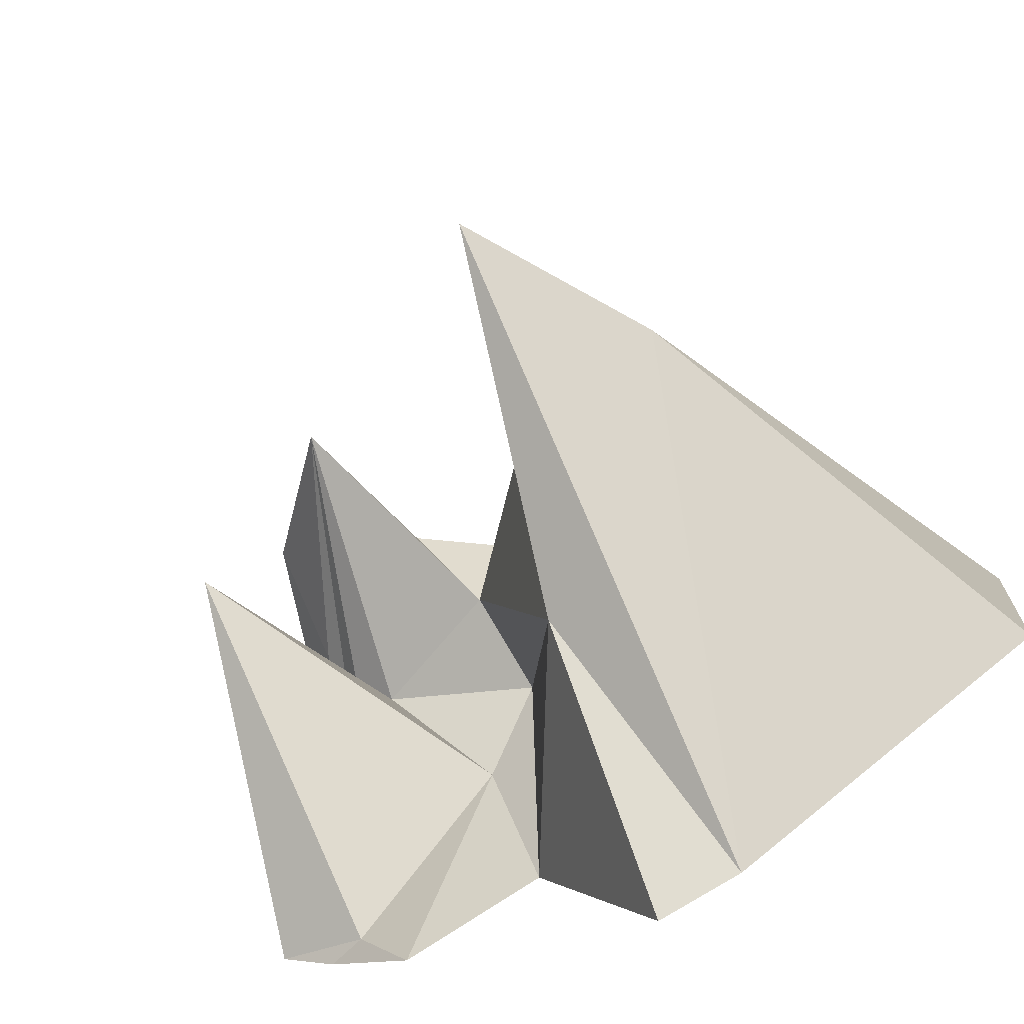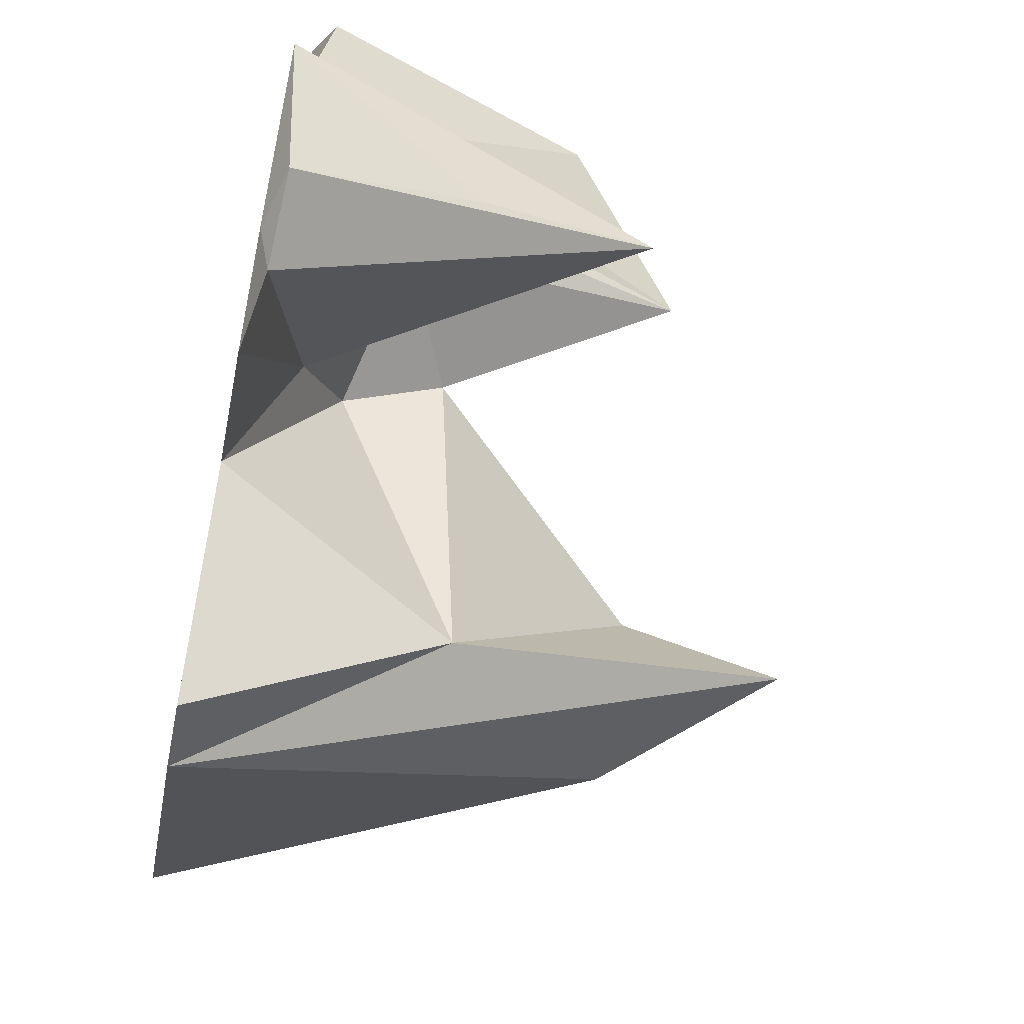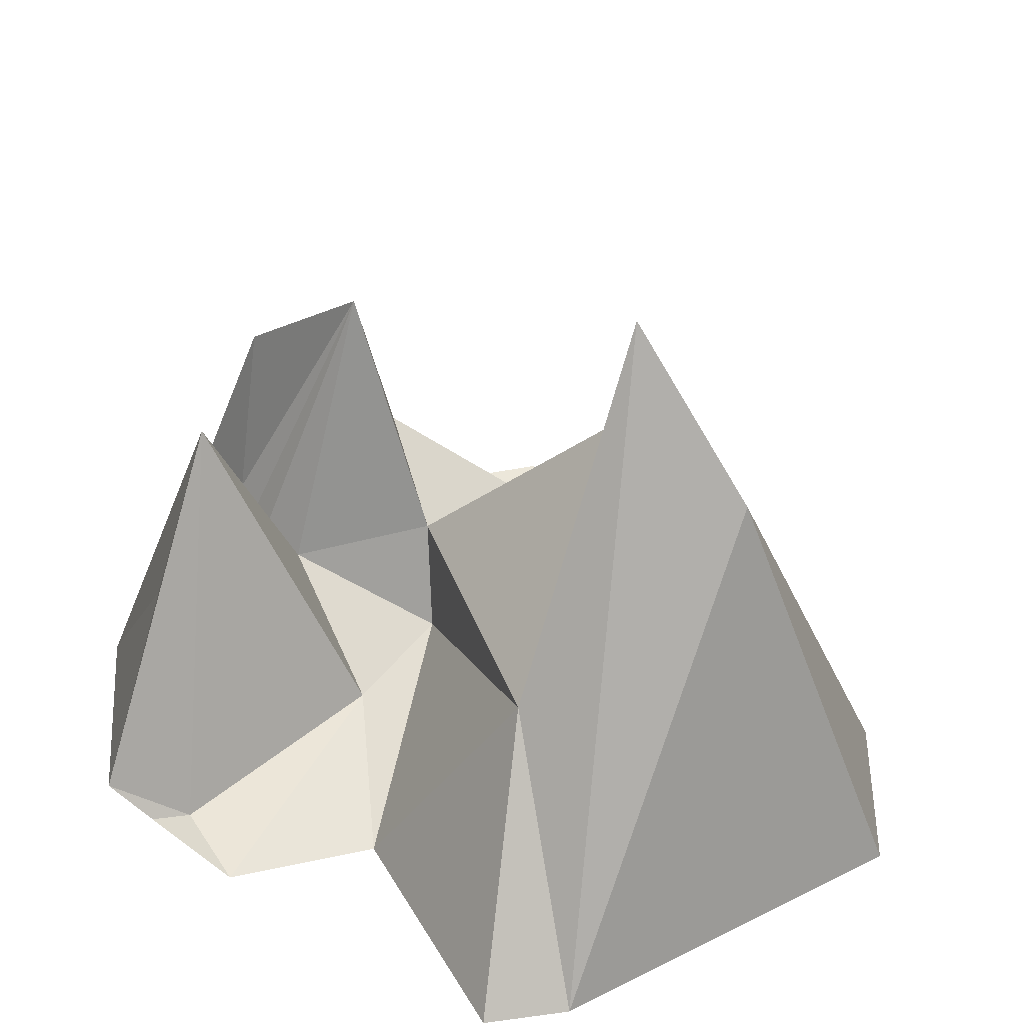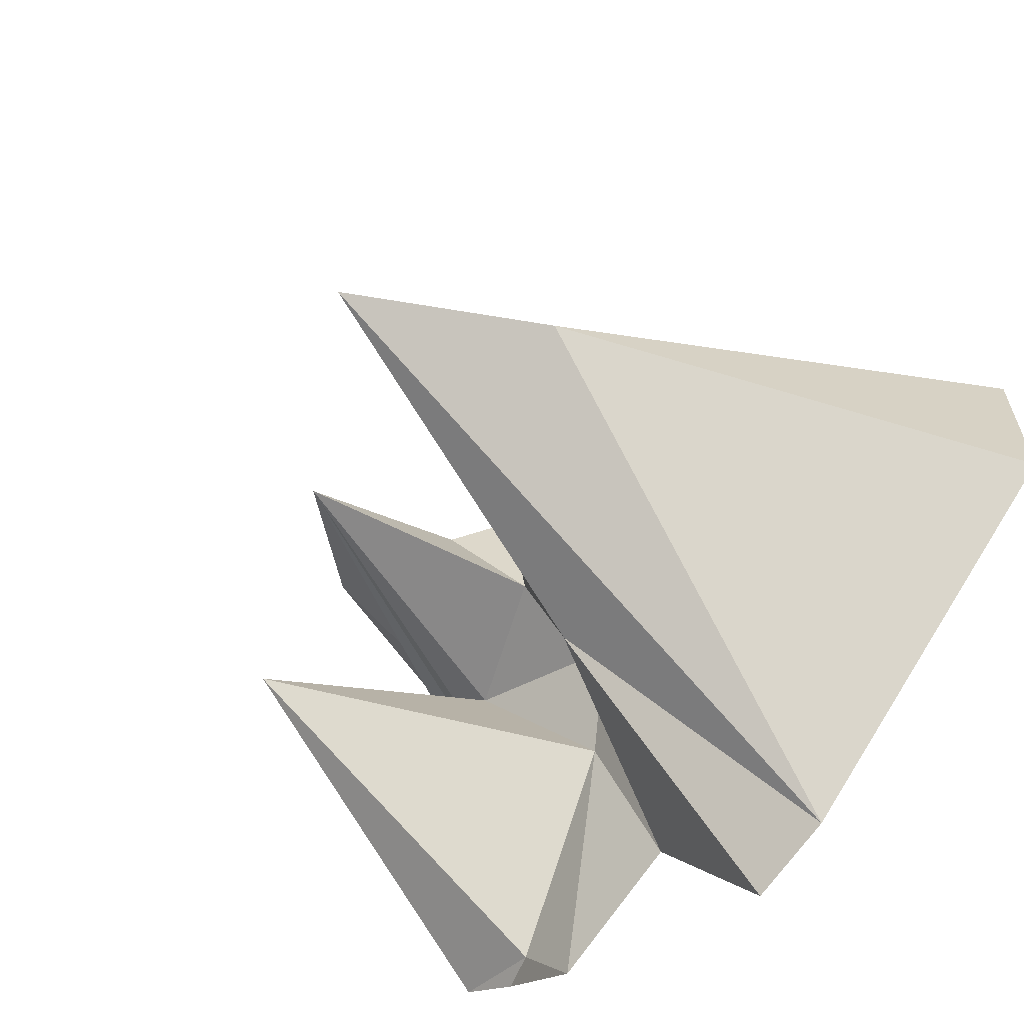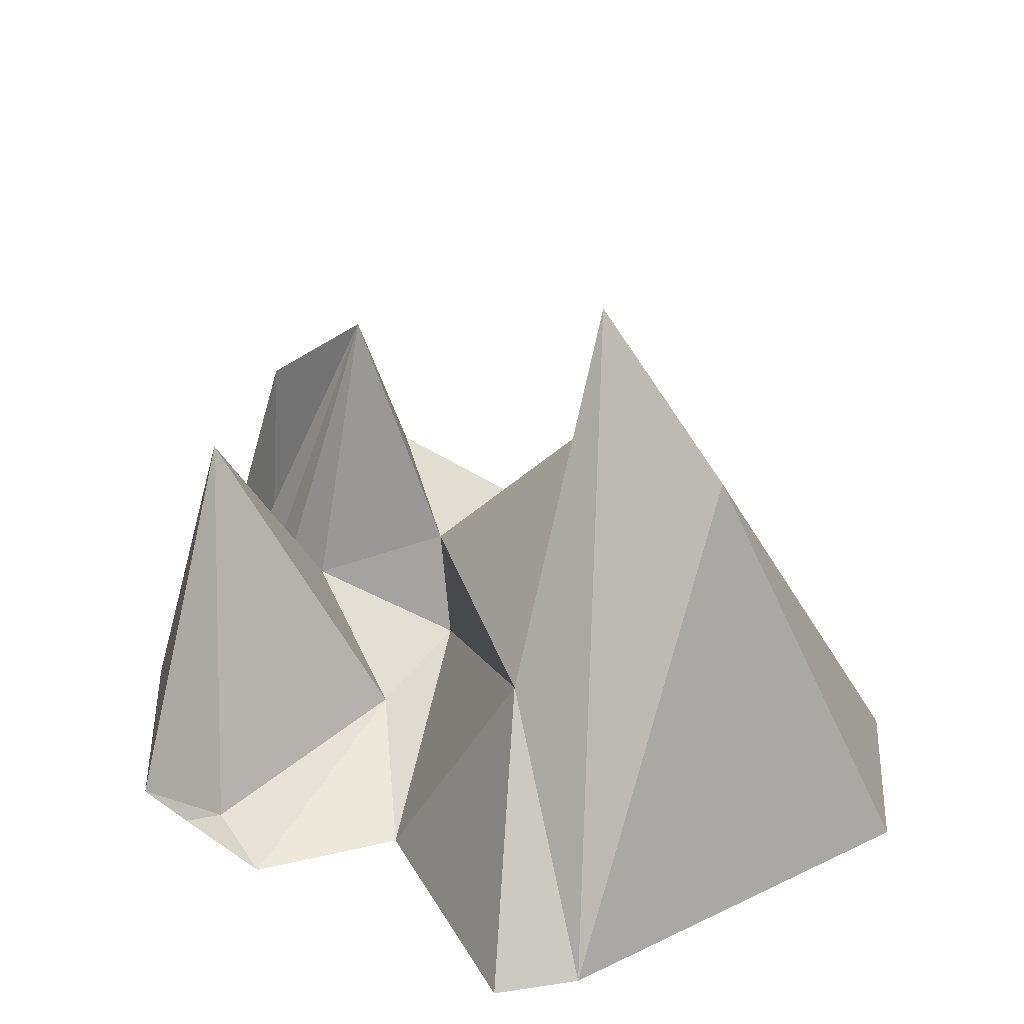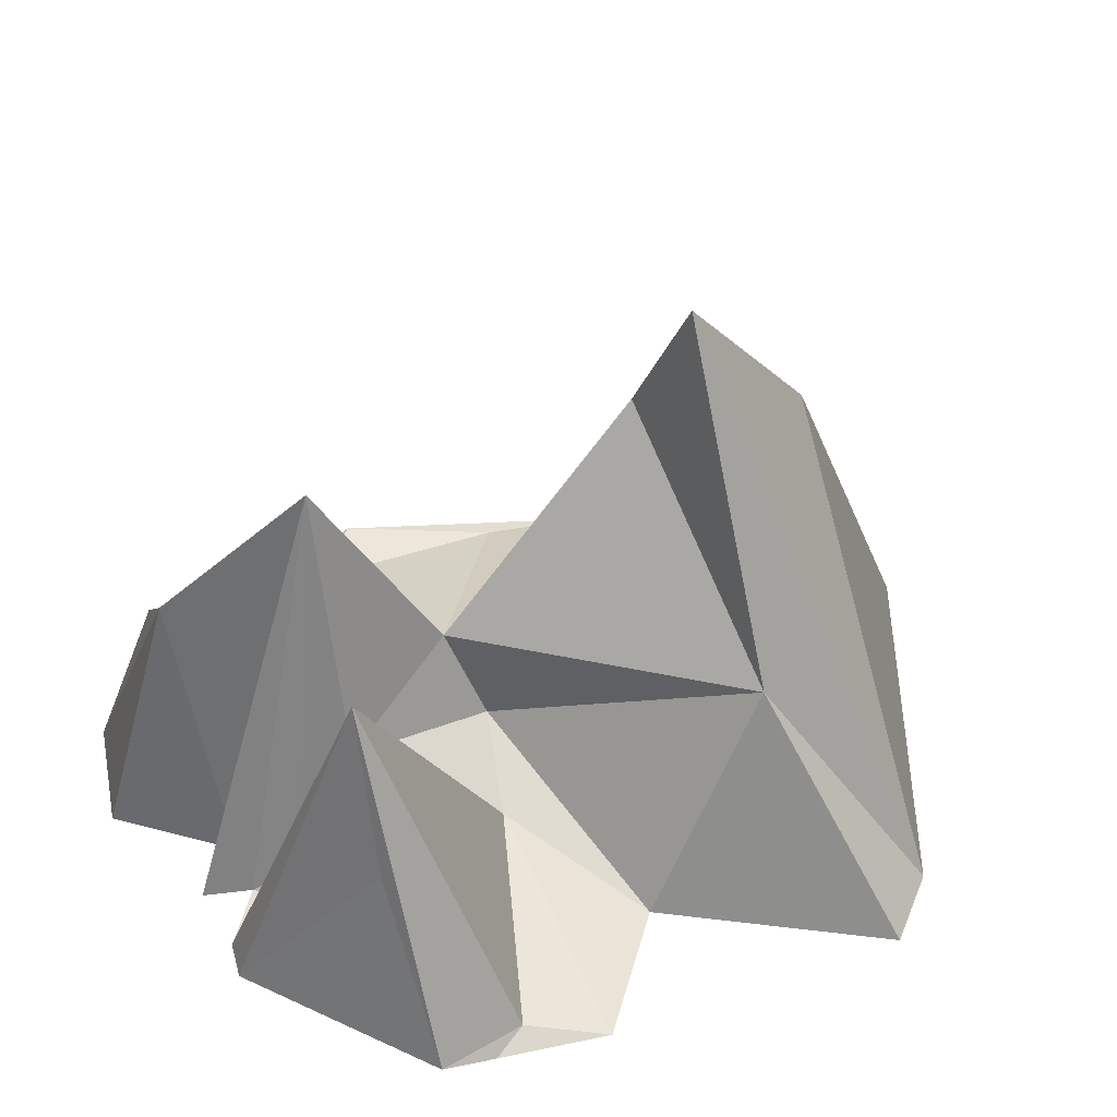
<metadata>
{"format":"obj","ext":"obj","renderer":"f3d","projection":"perspective","resolution":1024,"background":"white","views":[{"elev":-75.8,"azim":-153.4,"up":"+Z"},{"elev":-58.3,"azim":78.5,"up":"+Z"},{"elev":-52.3,"azim":175.4,"up":"+Z"},{"elev":-67.0,"azim":-130.6,"up":"+Z"},{"elev":33.7,"azim":-178.1,"up":"+Y"},{"elev":45.9,"azim":125.1,"up":"+Y"}]}
</metadata>
<code>
o berg_1.001_Cube.004
v 10.91 15.77 23.66
v 12.71 0 -18.01
v 10.6 7.615 15.11
v 6.561 30.71 11.44
v 9.771 10.41 6.447
v 4.092 4.366 -2.515
v 1.632 0 29.59
v 12.47 0 29.25
v 15.26 0 13.59
v 14.34 22.02 18.78
v 19.92 -0 12.96
v 17.44 0 10.31
v 15.09 2.033 7.637
v 22 -0 8.434
v 16.61 26.39 -0.07815
v 23.8 -0 6.275
v 18.87 0 -12.6
v 16.11 0.9001 -12.84
v -35.65 1e-06 1.531
v 22.32 1.149 -10.56
v 16.67 0.318 7.654
v 19.76 2.68 21.37
v -27.76 1.736 1.049
v 19.34 14.33 -3.799
v -12.69 1e-06 27.26
v 6.907 7.615 17.79
v -15.81 7.615 13.26
v -22.43 6.131 9.026
v -28.78 1e-06 9.186
v 2.537 0 -14.33
v -6.667 17.2 -17.11
v -12.47 42.23 -6.33
v -21.15 30.43 -10.25
v -35.2 1e-06 -12.11
v -11.59 1e-06 -28.84
v -5.656 0 -30.29
v -13.49 31.02 -1.185
v -0.003964 14.74 5.527
v 3.093 19.65 12.45
v -0.8737 7.615 2.498
v -19.28 1e-06 15.43
v -8.629 9.209 21.49
v -9.935 1e-06 27.85
f 24 16 20
f 13 12 21
f 4 11 12
f 3 10 4
f 29 37 23
f 1 3 26
f 15 18 6
f 18 2 6
f 16 17 20
f 17 18 20
f 18 15 20
f 15 6 5
f 14 16 15
f 15 5 13
f 5 4 13
f 12 14 21
f 14 15 21
f 15 13 21
f 13 4 12
f 11 4 9
f 4 10 9
f 8 10 1
f 10 3 1
f 8 9 22
f 9 10 22
f 10 8 22
f 7 8 1
f 29 23 19
f 17 2 18
f 15 24 20
f 16 24 15
f 33 34 19
f 33 35 34
f 32 31 35
f 31 36 35
f 32 35 33
f 31 30 36
f 23 33 19
f 28 37 29
f 27 38 28
f 26 39 27
f 37 33 23
f 37 32 33
f 28 38 37
f 38 31 37
f 37 31 32
f 27 39 38
f 38 40 31
f 40 30 31
f 26 3 39
f 3 4 39
f 39 4 38
f 4 5 38
f 38 5 40
f 5 6 40
f 40 6 30
f 6 2 30
f 41 28 29
f 25 42 41
f 41 42 28
f 42 27 28
f 25 43 42
f 42 26 27
f 43 7 42
f 42 7 26
f 7 1 26
f 34 29 19
f 34 41 29
f 35 41 34
f 35 9 41
f 36 30 35
f 14 12 17
f 35 30 9
f 30 17 12
f 2 17 30
f 9 8 43
f 43 25 41
f 9 30 12
f 12 11 9
f 16 14 17
f 9 43 41
f 8 7 43

</code>
